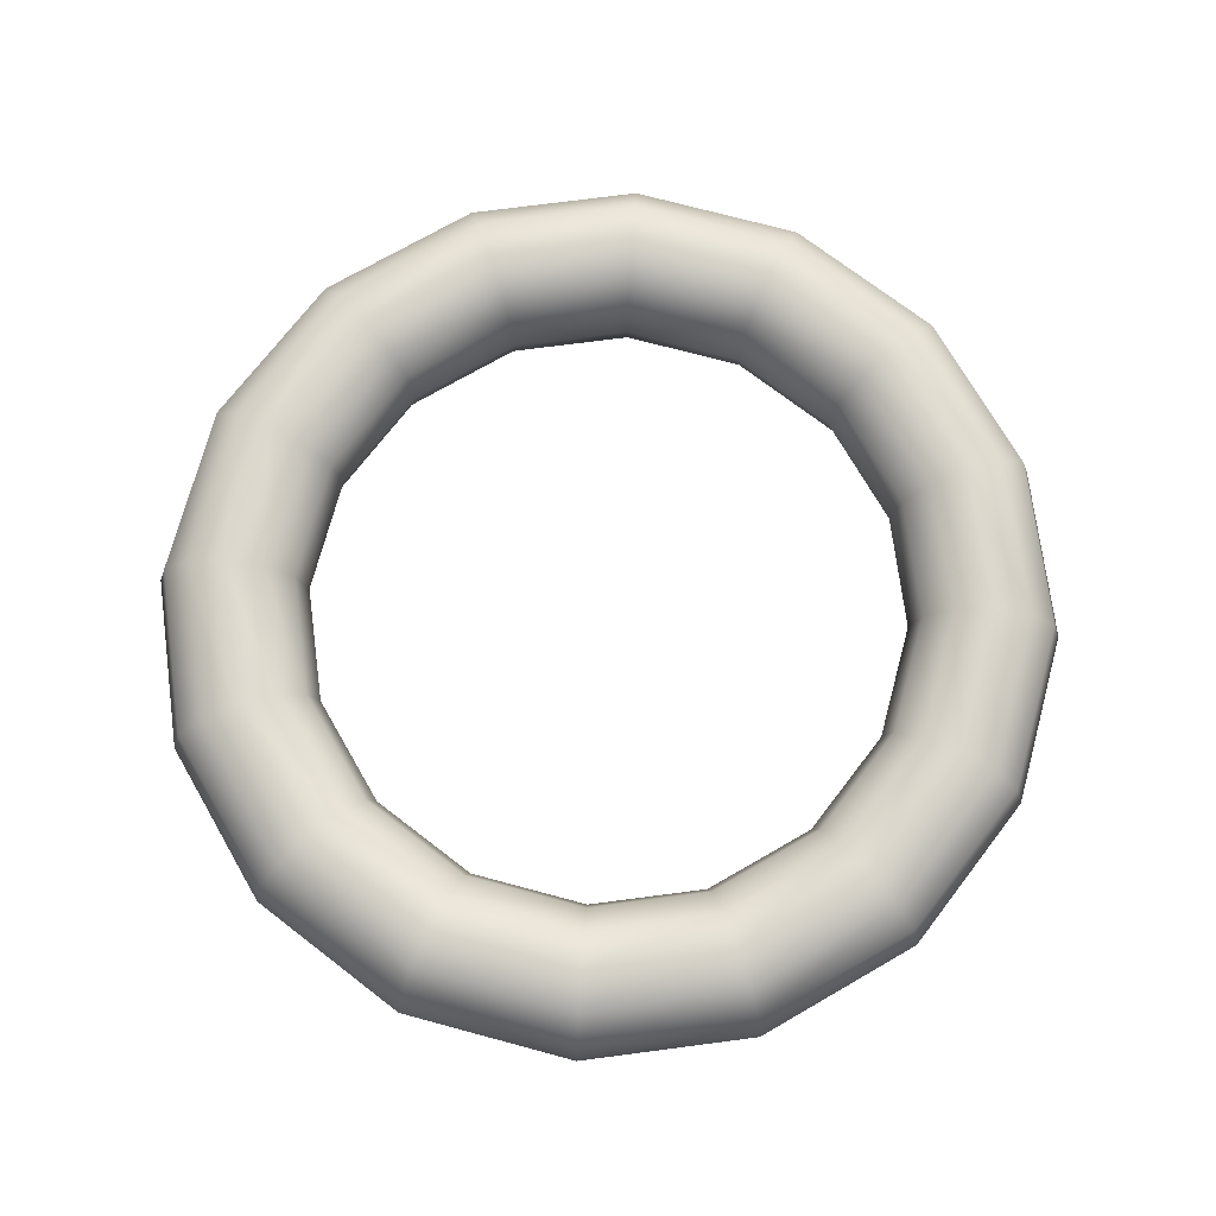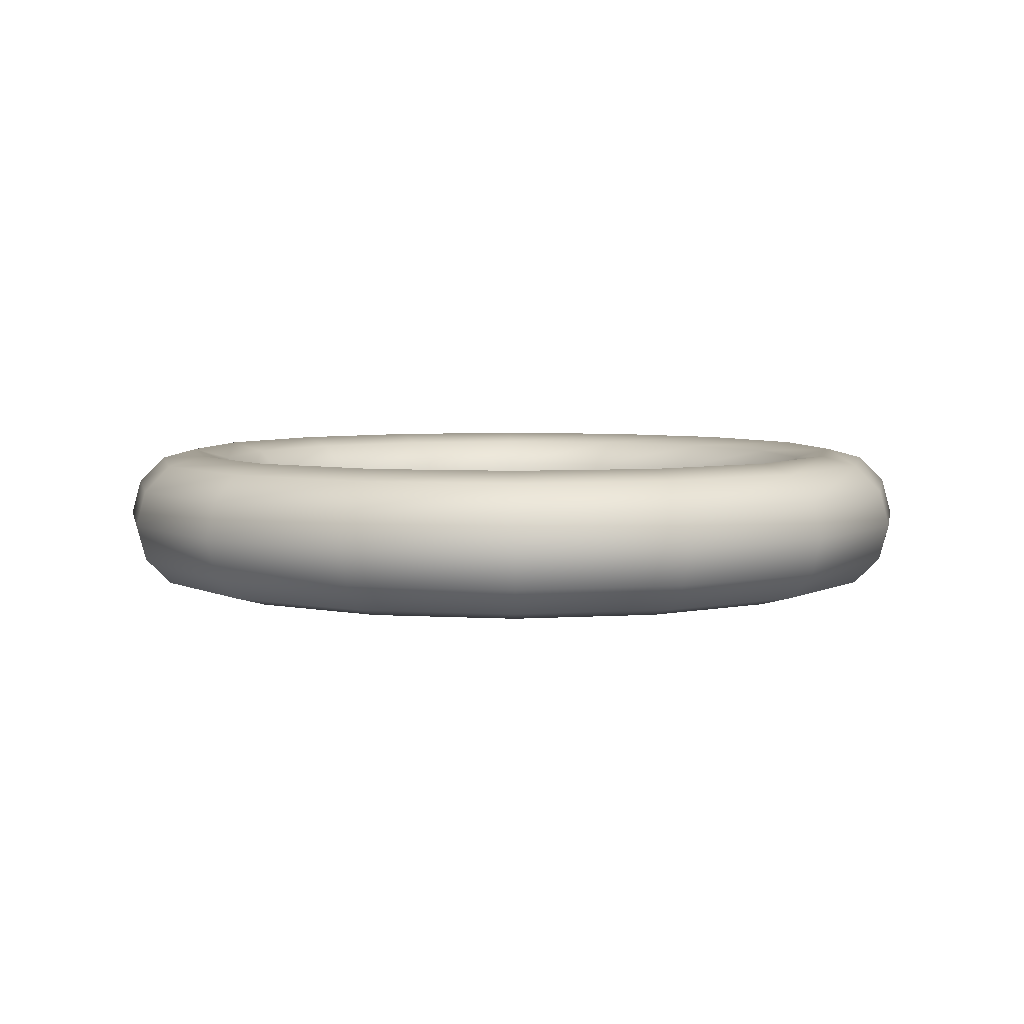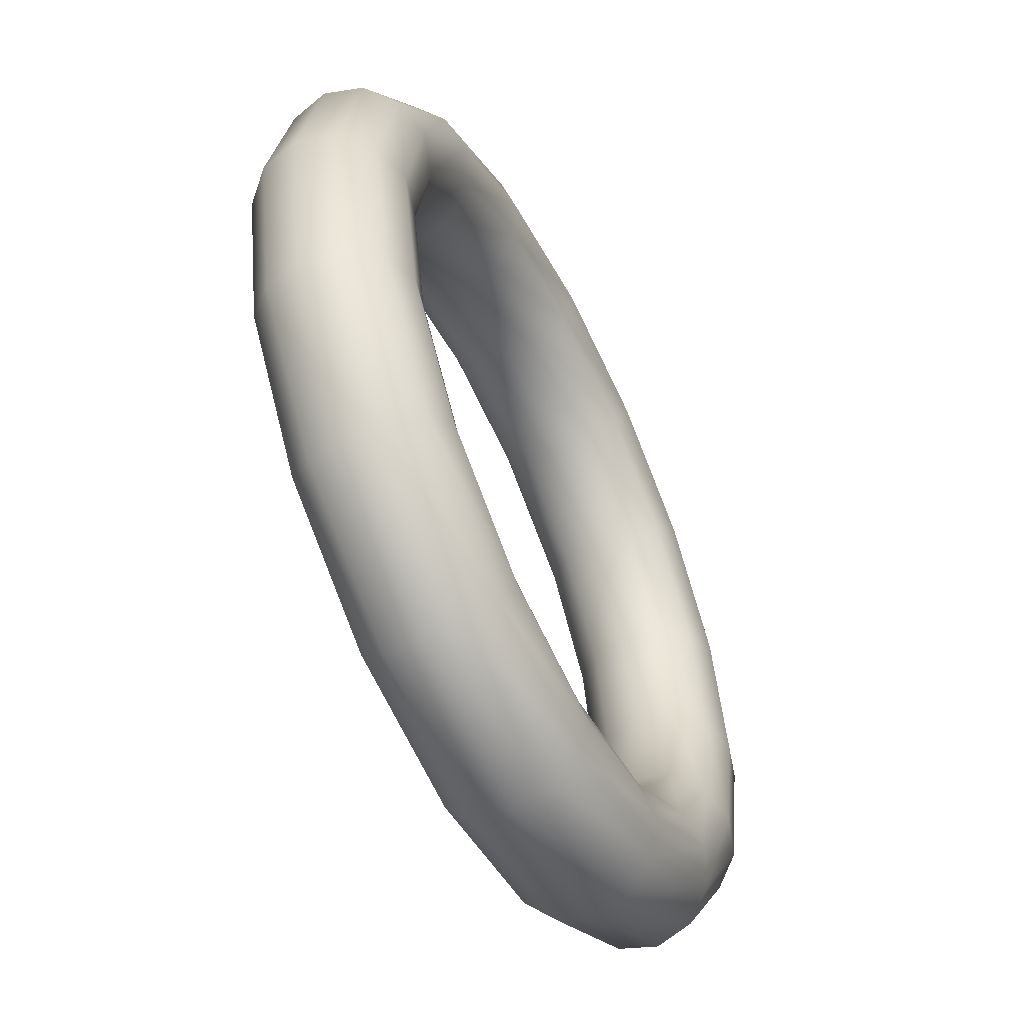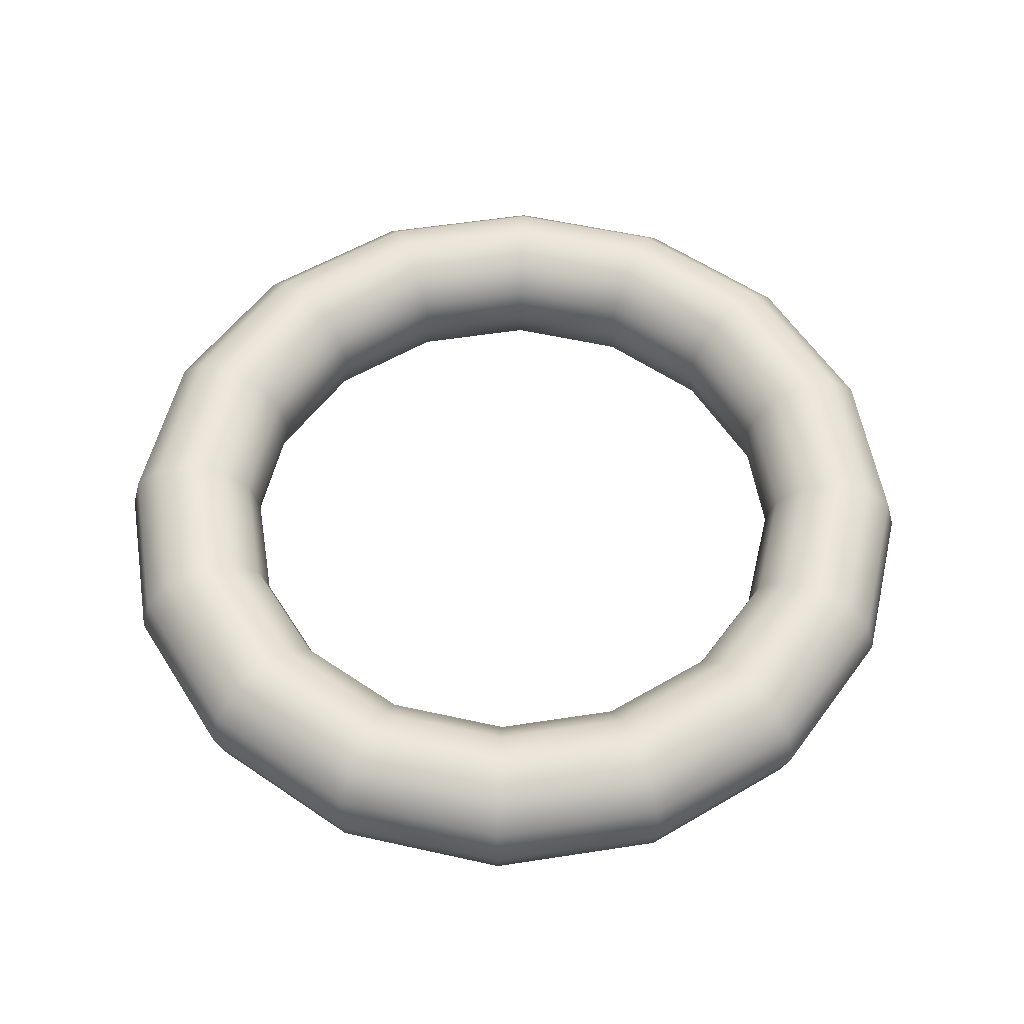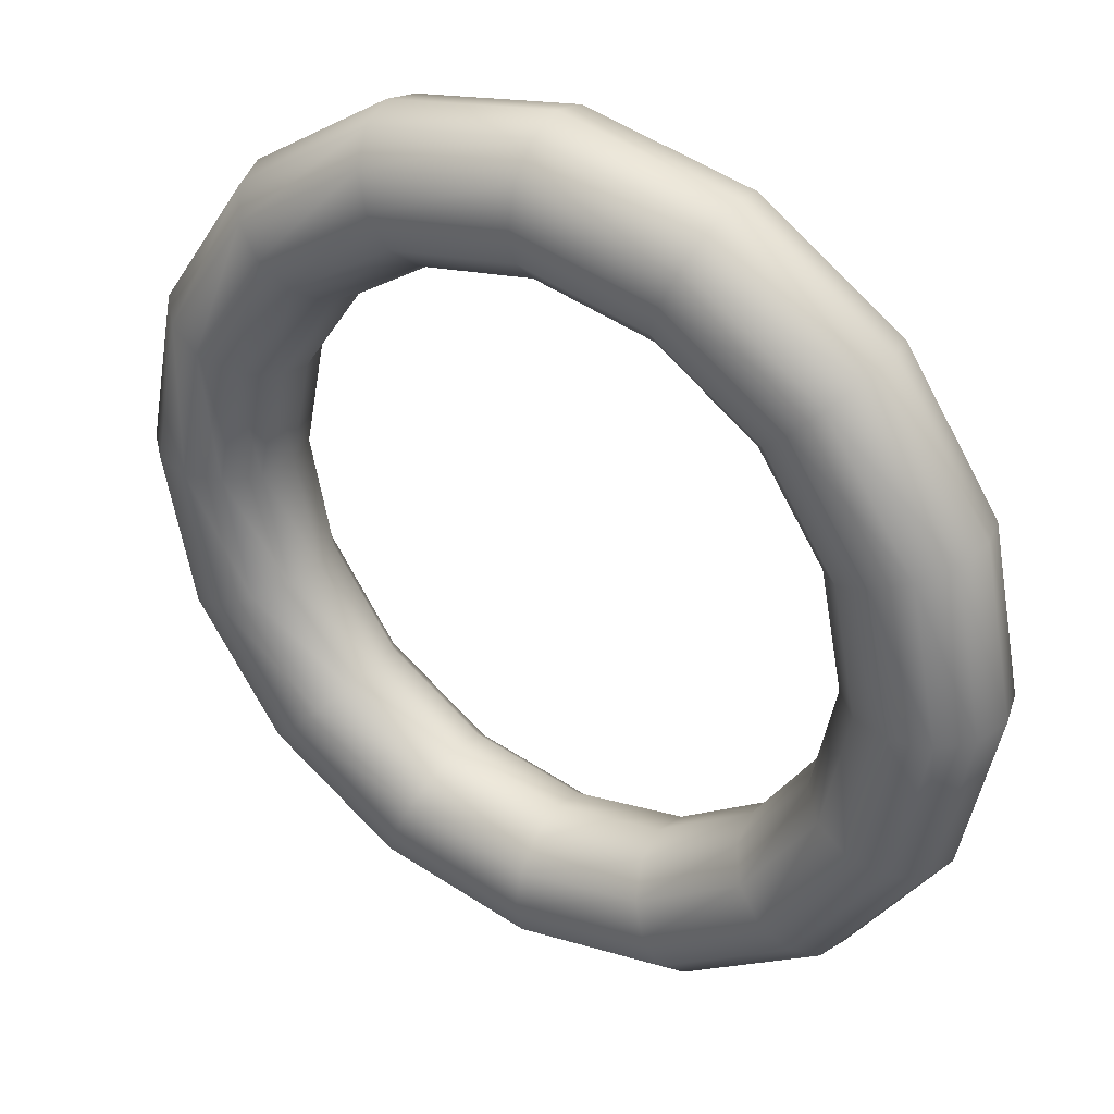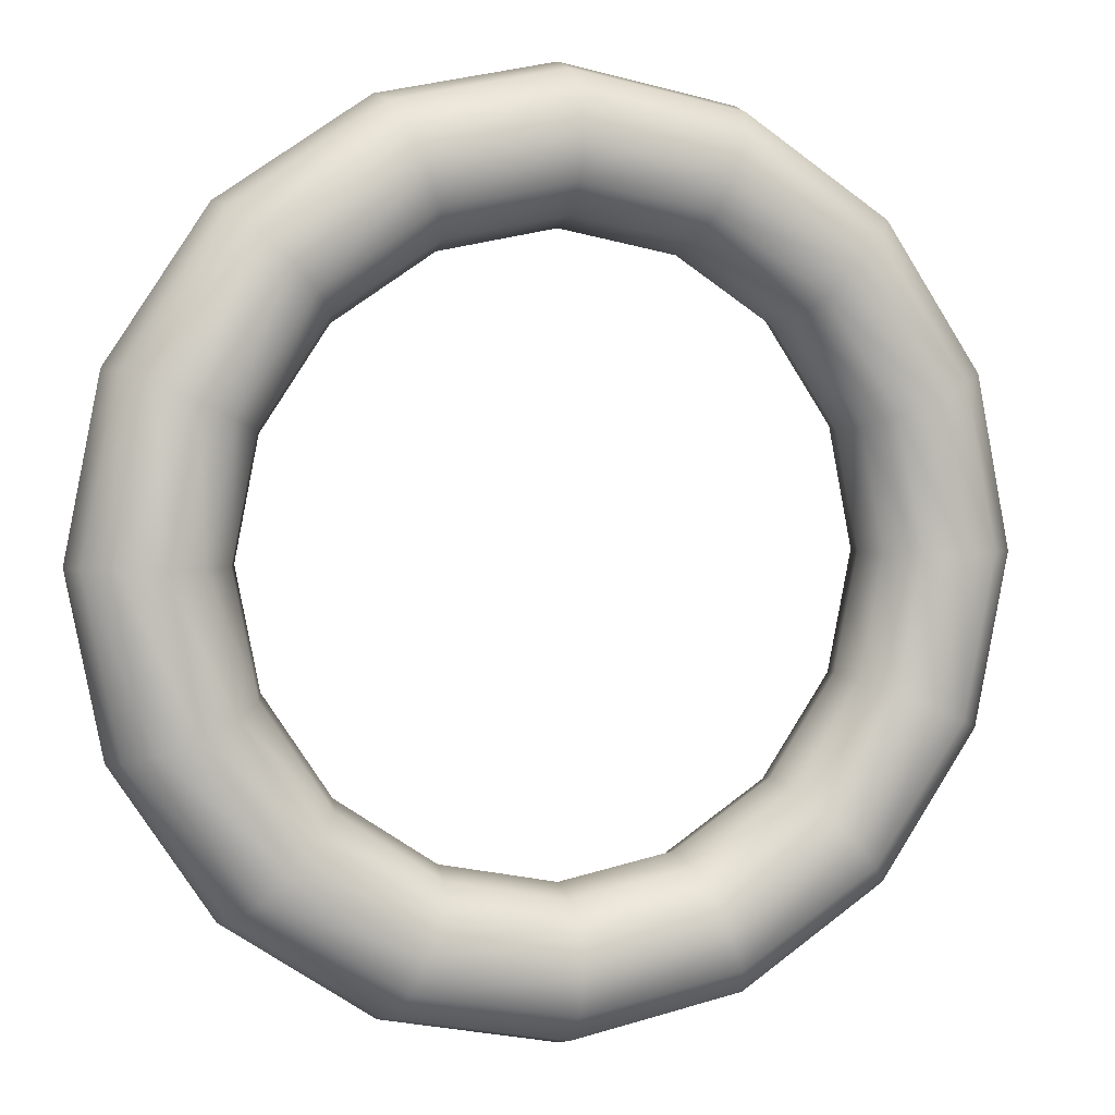
<metadata>
{"format":"obj","ext":"obj","renderer":"f3d","projection":"perspective","resolution":1024,"background":"white","views":[{"elev":72.9,"azim":-41.2,"up":"+Y"},{"elev":5.1,"azim":157.1,"up":"+Y"},{"elev":-55.8,"azim":116.0,"up":"+Z"},{"elev":55.5,"azim":-88.0,"up":"+Y"},{"elev":35.5,"azim":-147.7,"up":"+Z"},{"elev":3.6,"azim":-18.2,"up":"+Z"}]}
</metadata>
<code>
o Torus
v 0.06 0 0
v 0.05866 0.005 0
v 0.055 0.00866 0
v 0.05 0.01 0
v 0.045 0.00866 0
v 0.04134 0.005 0
v 0.04 0 0
v 0.04134 -0.005 0
v 0.045 -0.00866 0
v 0.05 -0.01 0
v 0.055 -0.00866 0
v 0.05866 -0.005 0
v 0.05543 0 -0.02296
v 0.0542 0.005 -0.02245
v 0.05081 0.00866 -0.02105
v 0.04619 0.01 -0.01913
v 0.04158 0.00866 -0.01722
v 0.03819 0.005 -0.01582
v 0.03696 0 -0.01531
v 0.03819 -0.005 -0.01582
v 0.04158 -0.00866 -0.01722
v 0.04619 -0.01 -0.01913
v 0.05081 -0.00866 -0.02105
v 0.0542 -0.005 -0.02245
v 0.04243 0 -0.04243
v 0.04148 0.005 -0.04148
v 0.03889 0.00866 -0.03889
v 0.03535 0.01 -0.03535
v 0.03182 0.00866 -0.03182
v 0.02923 0.005 -0.02923
v 0.02828 0 -0.02828
v 0.02923 -0.005 -0.02923
v 0.03182 -0.00866 -0.03182
v 0.03535 -0.01 -0.03535
v 0.03889 -0.00866 -0.03889
v 0.04148 -0.005 -0.04148
v 0.02296 0 -0.05543
v 0.02245 0.005 -0.0542
v 0.02105 0.00866 -0.05081
v 0.01913 0.01 -0.04619
v 0.01722 0.00866 -0.04158
v 0.01582 0.005 -0.03819
v 0.01531 0 -0.03696
v 0.01582 -0.005 -0.03819
v 0.01722 -0.00866 -0.04158
v 0.01913 -0.01 -0.04619
v 0.02105 -0.00866 -0.05081
v 0.02245 -0.005 -0.0542
v 0 0 -0.06
v 0 0.005 -0.05866
v 0 0.00866 -0.055
v 0 0.01 -0.05
v 0 0.00866 -0.045
v 0 0.005 -0.04134
v 0 0 -0.04
v 0 -0.005 -0.04134
v 0 -0.00866 -0.045
v 0 -0.01 -0.05
v 0 -0.00866 -0.055
v 0 -0.005 -0.05866
v -0.02296 0 -0.05543
v -0.02245 0.005 -0.0542
v -0.02105 0.00866 -0.05081
v -0.01913 0.01 -0.04619
v -0.01722 0.00866 -0.04158
v -0.01582 0.005 -0.03819
v -0.01531 0 -0.03696
v -0.01582 -0.005 -0.03819
v -0.01722 -0.00866 -0.04158
v -0.01913 -0.01 -0.04619
v -0.02105 -0.00866 -0.05081
v -0.02245 -0.005 -0.0542
v -0.04243 0 -0.04243
v -0.04148 0.005 -0.04148
v -0.03889 0.00866 -0.03889
v -0.03535 0.01 -0.03535
v -0.03182 0.00866 -0.03182
v -0.02923 0.005 -0.02923
v -0.02828 0 -0.02828
v -0.02923 -0.005 -0.02923
v -0.03182 -0.00866 -0.03182
v -0.03535 -0.01 -0.03535
v -0.03889 -0.00866 -0.03889
v -0.04148 -0.005 -0.04148
v -0.05543 0 -0.02296
v -0.0542 0.005 -0.02245
v -0.05081 0.00866 -0.02105
v -0.04619 0.01 -0.01913
v -0.04158 0.00866 -0.01722
v -0.03819 0.005 -0.01582
v -0.03696 0 -0.01531
v -0.03819 -0.005 -0.01582
v -0.04158 -0.00866 -0.01722
v -0.04619 -0.01 -0.01913
v -0.05081 -0.00866 -0.02105
v -0.0542 -0.005 -0.02245
v -0.06 0 -0
v -0.05866 0.005 -0
v -0.055 0.00866 -0
v -0.05 0.01 -0
v -0.045 0.00866 -0
v -0.04134 0.005 -0
v -0.04 0 -0
v -0.04134 -0.005 -0
v -0.045 -0.00866 -0
v -0.05 -0.01 -0
v -0.055 -0.00866 -0
v -0.05866 -0.005 -0
v -0.05543 0 0.02296
v -0.0542 0.005 0.02245
v -0.05081 0.00866 0.02105
v -0.04619 0.01 0.01913
v -0.04158 0.00866 0.01722
v -0.03819 0.005 0.01582
v -0.03696 0 0.01531
v -0.03819 -0.005 0.01582
v -0.04158 -0.00866 0.01722
v -0.04619 -0.01 0.01913
v -0.05081 -0.00866 0.02105
v -0.0542 -0.005 0.02245
v -0.04243 0 0.04243
v -0.04148 0.005 0.04148
v -0.03889 0.00866 0.03889
v -0.03535 0.01 0.03535
v -0.03182 0.00866 0.03182
v -0.02923 0.005 0.02923
v -0.02828 0 0.02828
v -0.02923 -0.005 0.02923
v -0.03182 -0.00866 0.03182
v -0.03535 -0.01 0.03535
v -0.03889 -0.00866 0.03889
v -0.04148 -0.005 0.04148
v -0.02296 0 0.05543
v -0.02245 0.005 0.0542
v -0.02105 0.00866 0.05081
v -0.01913 0.01 0.04619
v -0.01722 0.00866 0.04158
v -0.01582 0.005 0.03819
v -0.01531 0 0.03696
v -0.01582 -0.005 0.03819
v -0.01722 -0.00866 0.04158
v -0.01913 -0.01 0.04619
v -0.02105 -0.00866 0.05081
v -0.02245 -0.005 0.0542
v 0 0 0.06
v 0 0.005 0.05866
v 0 0.00866 0.055
v 0 0.01 0.05
v 0 0.00866 0.045
v 0 0.005 0.04134
v 0 0 0.04
v 0 -0.005 0.04134
v 0 -0.00866 0.045
v 0 -0.01 0.05
v 0 -0.00866 0.055
v 0 -0.005 0.05866
v 0.02296 0 0.05543
v 0.02245 0.005 0.0542
v 0.02105 0.00866 0.05081
v 0.01913 0.01 0.04619
v 0.01722 0.00866 0.04158
v 0.01582 0.005 0.03819
v 0.01531 0 0.03696
v 0.01582 -0.005 0.03819
v 0.01722 -0.00866 0.04158
v 0.01913 -0.01 0.04619
v 0.02105 -0.00866 0.05081
v 0.02245 -0.005 0.0542
v 0.04243 0 0.04243
v 0.04148 0.005 0.04148
v 0.03889 0.00866 0.03889
v 0.03535 0.01 0.03535
v 0.03182 0.00866 0.03182
v 0.02923 0.005 0.02923
v 0.02828 0 0.02828
v 0.02923 -0.005 0.02923
v 0.03182 -0.00866 0.03182
v 0.03535 -0.01 0.03535
v 0.03889 -0.00866 0.03889
v 0.04148 -0.005 0.04148
v 0.05543 0 0.02296
v 0.0542 0.005 0.02245
v 0.05081 0.00866 0.02105
v 0.04619 0.01 0.01913
v 0.04158 0.00866 0.01722
v 0.03819 0.005 0.01582
v 0.03696 0 0.01531
v 0.03819 -0.005 0.01582
v 0.04158 -0.00866 0.01722
v 0.04619 -0.01 0.01913
v 0.05081 -0.00866 0.02105
v 0.0542 -0.005 0.02245
f 1 13 14 2
f 2 14 15 3
f 3 15 16 4
f 4 16 17 5
f 5 17 18 6
f 6 18 19 7
f 7 19 20 8
f 8 20 21 9
f 9 21 22 10
f 10 22 23 11
f 11 23 24 12
f 12 24 13 1
f 13 25 26 14
f 14 26 27 15
f 15 27 28 16
f 16 28 29 17
f 17 29 30 18
f 18 30 31 19
f 19 31 32 20
f 20 32 33 21
f 21 33 34 22
f 22 34 35 23
f 23 35 36 24
f 24 36 25 13
f 25 37 38 26
f 26 38 39 27
f 27 39 40 28
f 28 40 41 29
f 29 41 42 30
f 30 42 43 31
f 31 43 44 32
f 32 44 45 33
f 33 45 46 34
f 34 46 47 35
f 35 47 48 36
f 36 48 37 25
f 37 49 50 38
f 38 50 51 39
f 39 51 52 40
f 40 52 53 41
f 41 53 54 42
f 42 54 55 43
f 43 55 56 44
f 44 56 57 45
f 45 57 58 46
f 46 58 59 47
f 47 59 60 48
f 48 60 49 37
f 49 61 62 50
f 50 62 63 51
f 51 63 64 52
f 52 64 65 53
f 53 65 66 54
f 54 66 67 55
f 55 67 68 56
f 56 68 69 57
f 57 69 70 58
f 58 70 71 59
f 59 71 72 60
f 60 72 61 49
f 61 73 74 62
f 62 74 75 63
f 63 75 76 64
f 64 76 77 65
f 65 77 78 66
f 66 78 79 67
f 67 79 80 68
f 68 80 81 69
f 69 81 82 70
f 70 82 83 71
f 71 83 84 72
f 72 84 73 61
f 73 85 86 74
f 74 86 87 75
f 75 87 88 76
f 76 88 89 77
f 77 89 90 78
f 78 90 91 79
f 79 91 92 80
f 80 92 93 81
f 81 93 94 82
f 82 94 95 83
f 83 95 96 84
f 84 96 85 73
f 85 97 98 86
f 86 98 99 87
f 87 99 100 88
f 88 100 101 89
f 89 101 102 90
f 90 102 103 91
f 91 103 104 92
f 92 104 105 93
f 93 105 106 94
f 94 106 107 95
f 95 107 108 96
f 96 108 97 85
f 97 109 110 98
f 98 110 111 99
f 99 111 112 100
f 100 112 113 101
f 101 113 114 102
f 102 114 115 103
f 103 115 116 104
f 104 116 117 105
f 105 117 118 106
f 106 118 119 107
f 107 119 120 108
f 108 120 109 97
f 109 121 122 110
f 110 122 123 111
f 111 123 124 112
f 112 124 125 113
f 113 125 126 114
f 114 126 127 115
f 115 127 128 116
f 116 128 129 117
f 117 129 130 118
f 118 130 131 119
f 119 131 132 120
f 120 132 121 109
f 121 133 134 122
f 122 134 135 123
f 123 135 136 124
f 124 136 137 125
f 125 137 138 126
f 126 138 139 127
f 127 139 140 128
f 128 140 141 129
f 129 141 142 130
f 130 142 143 131
f 131 143 144 132
f 132 144 133 121
f 133 145 146 134
f 134 146 147 135
f 135 147 148 136
f 136 148 149 137
f 137 149 150 138
f 138 150 151 139
f 139 151 152 140
f 140 152 153 141
f 141 153 154 142
f 142 154 155 143
f 143 155 156 144
f 144 156 145 133
f 145 157 158 146
f 146 158 159 147
f 147 159 160 148
f 148 160 161 149
f 149 161 162 150
f 150 162 163 151
f 151 163 164 152
f 152 164 165 153
f 153 165 166 154
f 154 166 167 155
f 155 167 168 156
f 156 168 157 145
f 157 169 170 158
f 158 170 171 159
f 159 171 172 160
f 160 172 173 161
f 161 173 174 162
f 162 174 175 163
f 163 175 176 164
f 164 176 177 165
f 165 177 178 166
f 166 178 179 167
f 167 179 180 168
f 168 180 169 157
f 169 181 182 170
f 170 182 183 171
f 171 183 184 172
f 172 184 185 173
f 173 185 186 174
f 174 186 187 175
f 175 187 188 176
f 176 188 189 177
f 177 189 190 178
f 178 190 191 179
f 179 191 192 180
f 180 192 181 169
f 181 1 2 182
f 182 2 3 183
f 183 3 4 184
f 184 4 5 185
f 185 5 6 186
f 186 6 7 187
f 187 7 8 188
f 188 8 9 189
f 189 9 10 190
f 190 10 11 191
f 191 11 12 192
f 192 12 1 181

</code>
